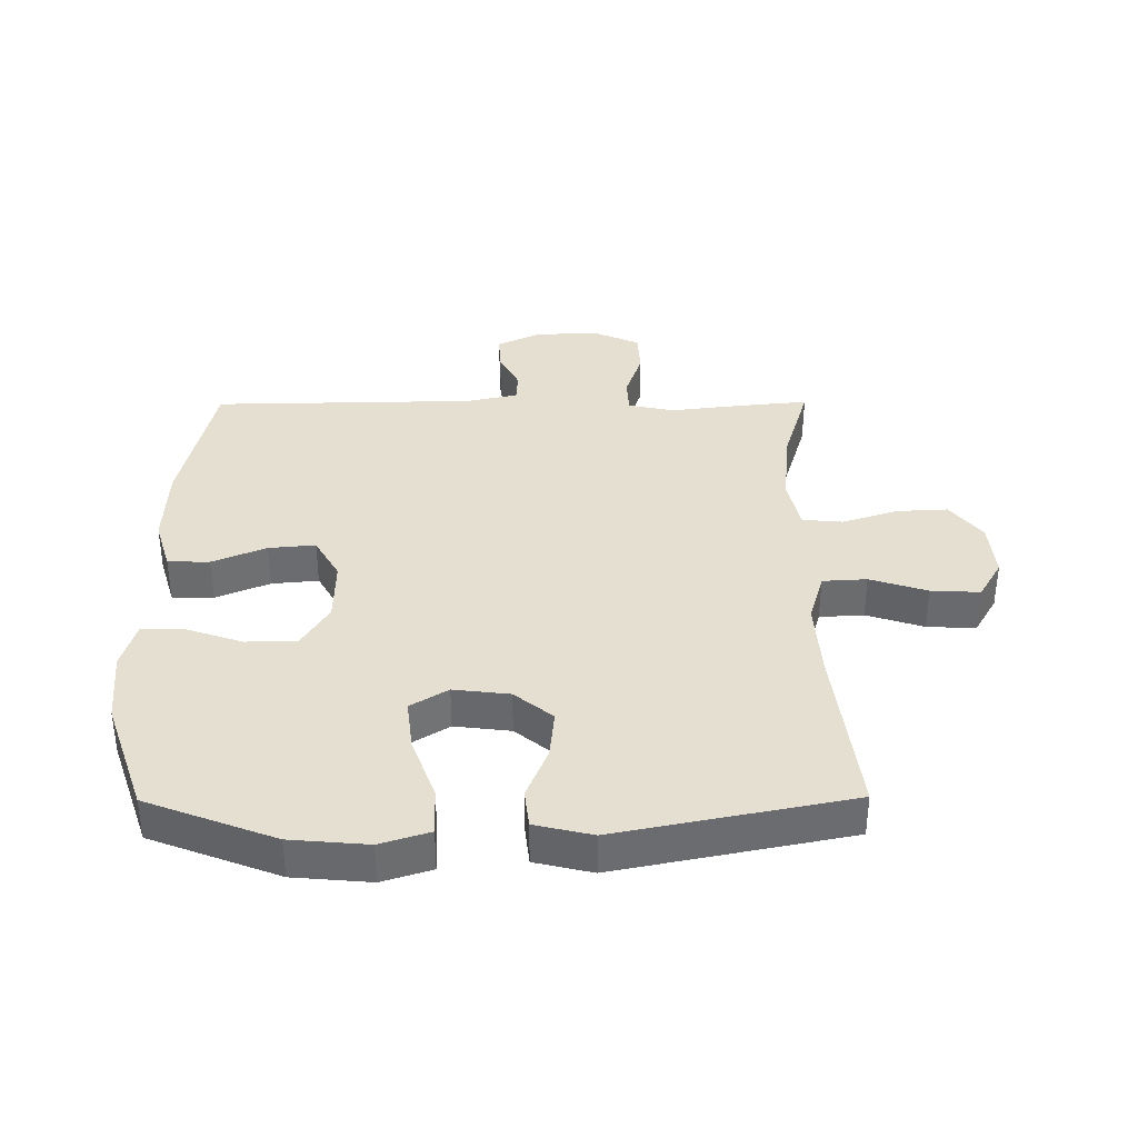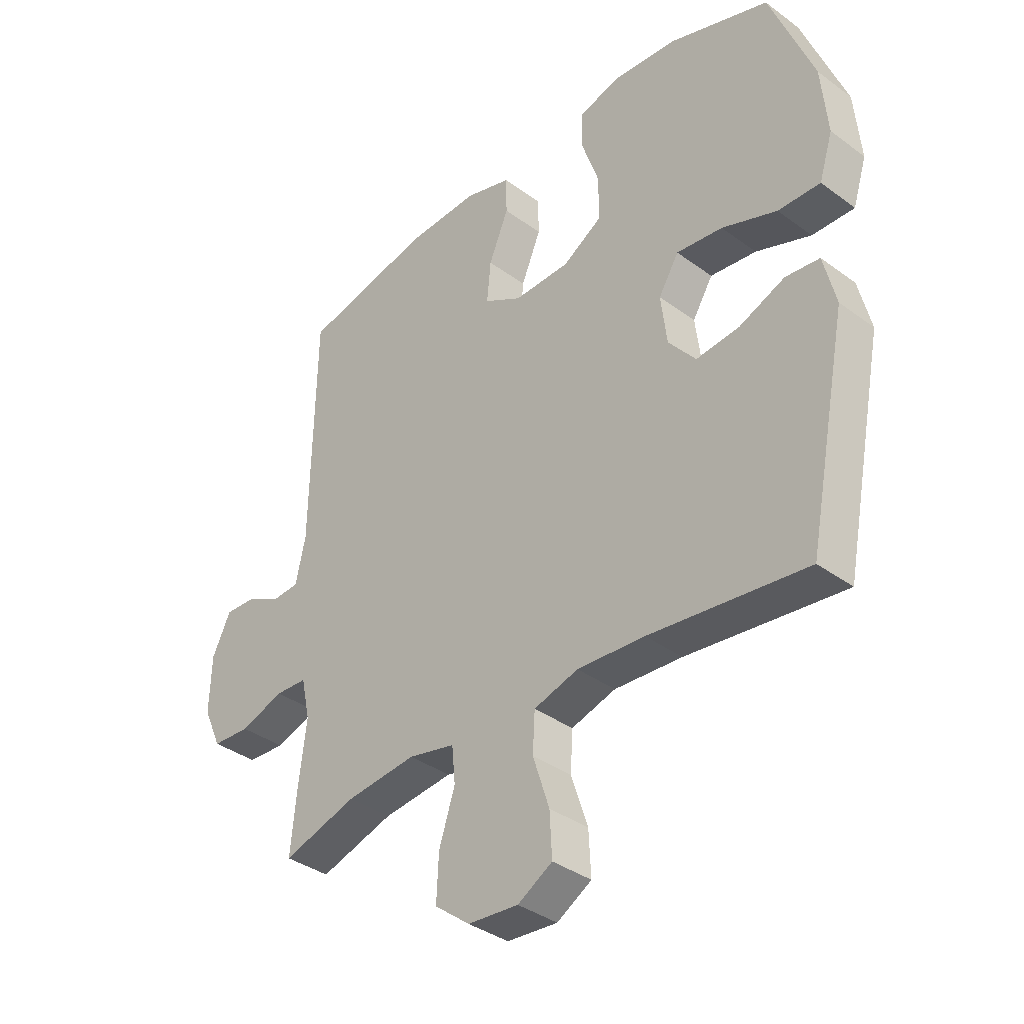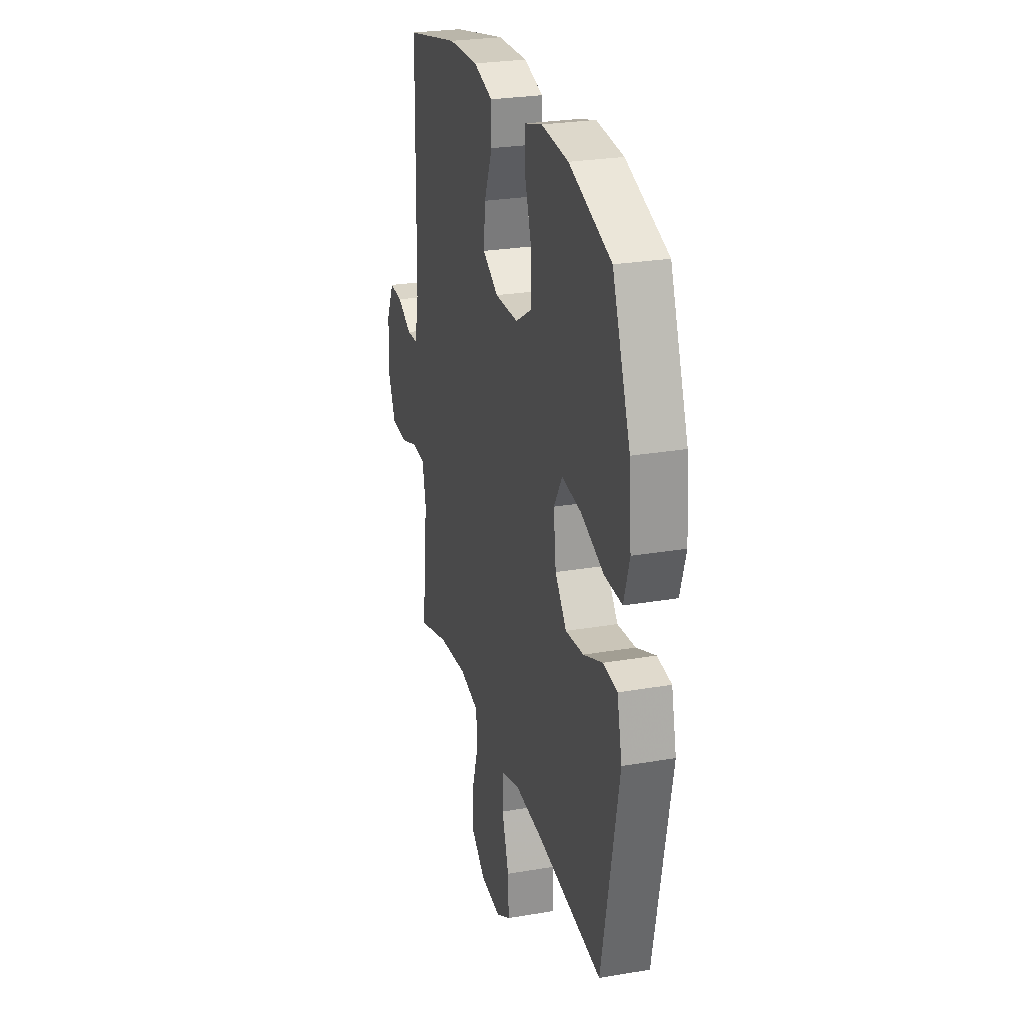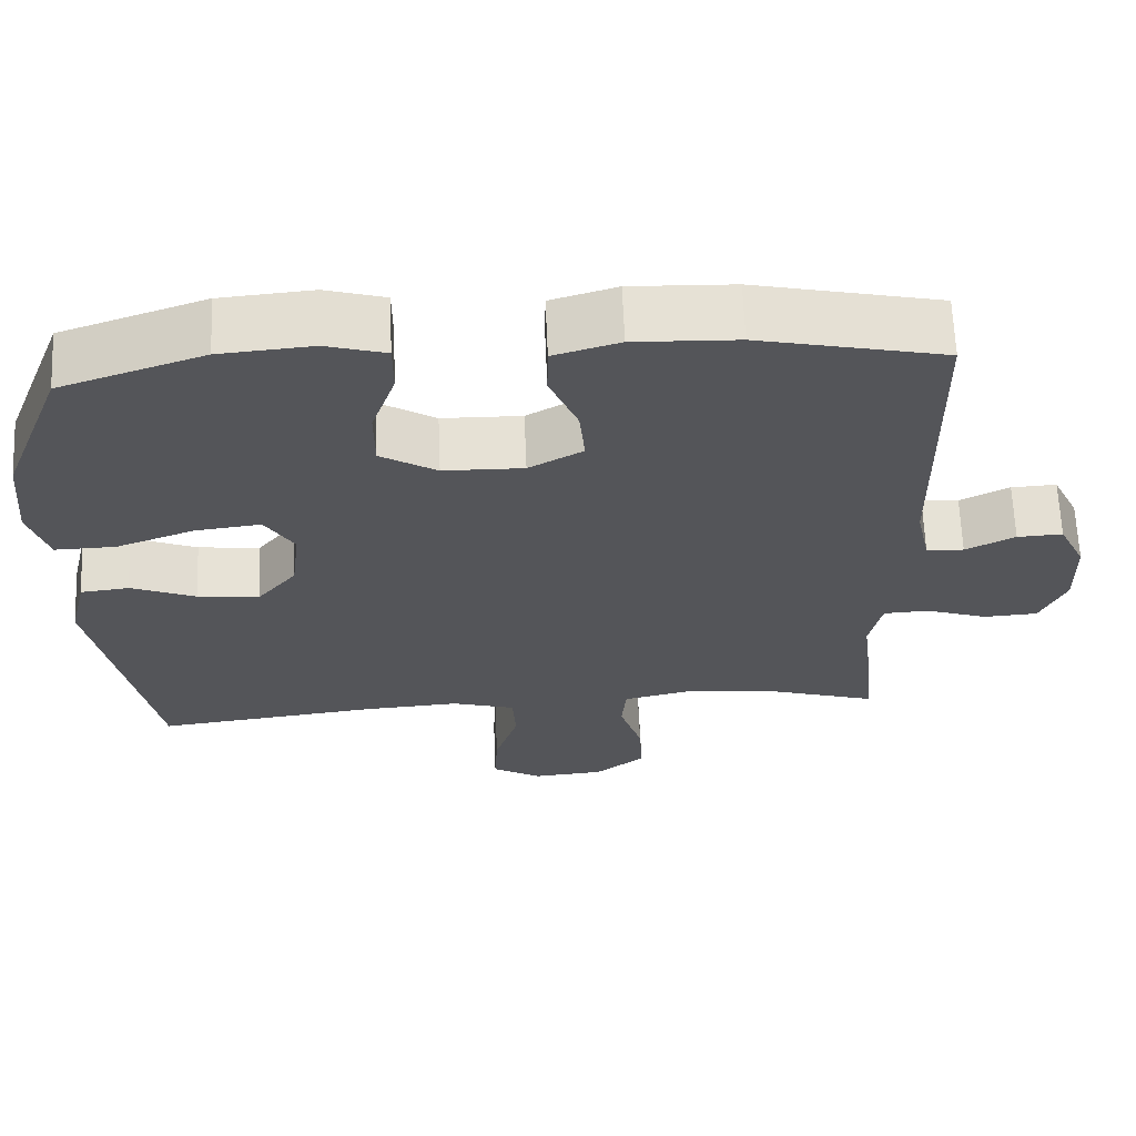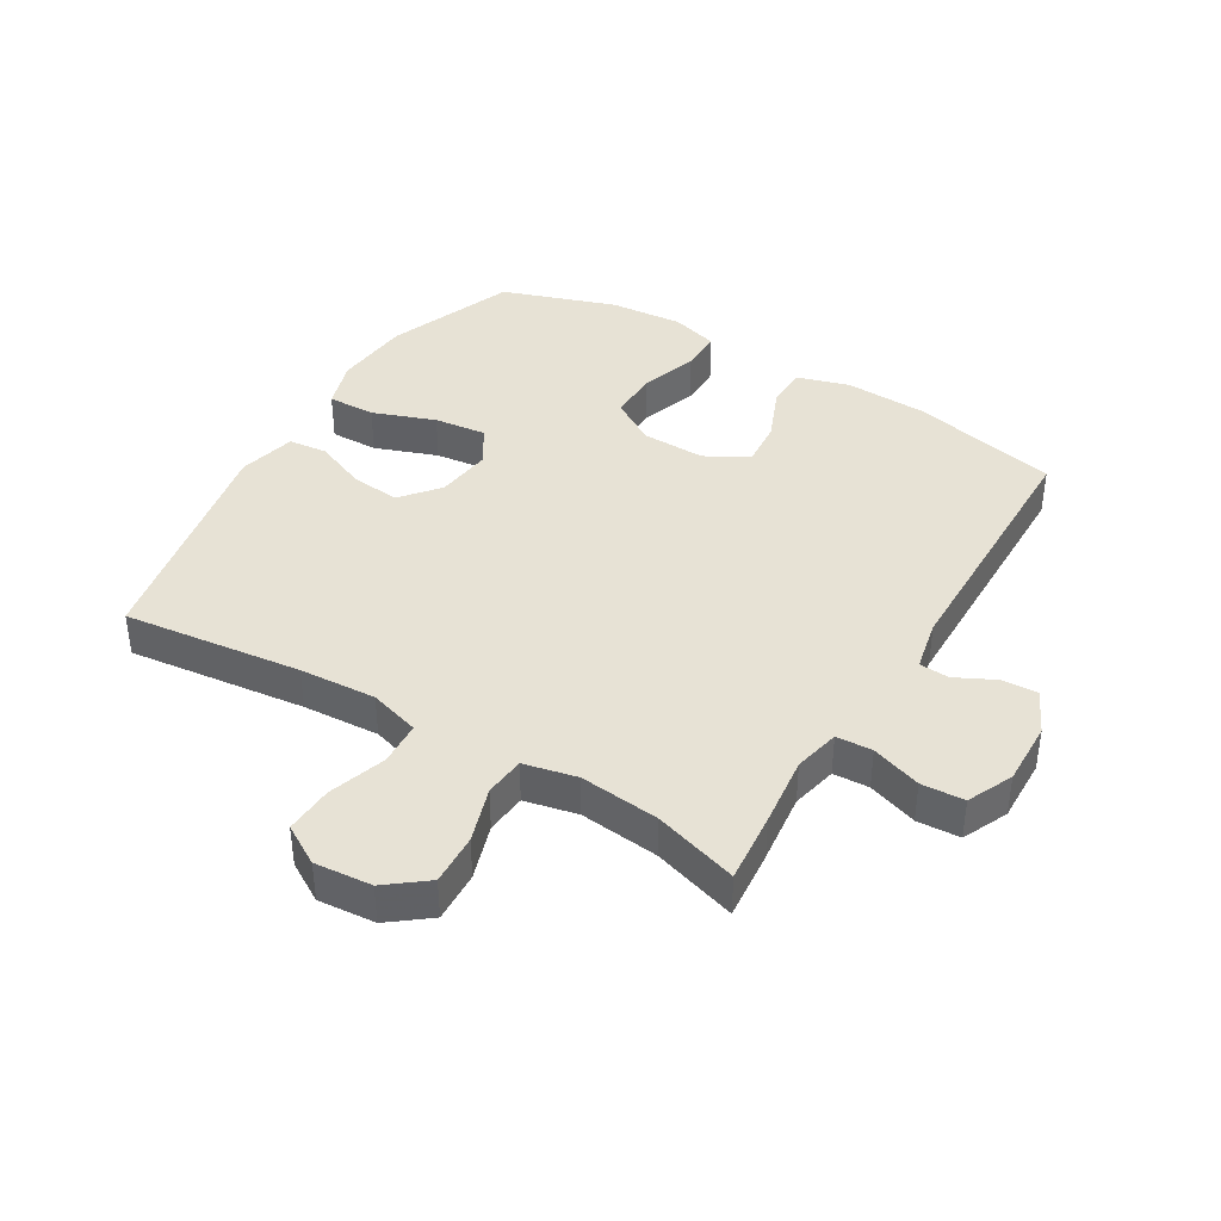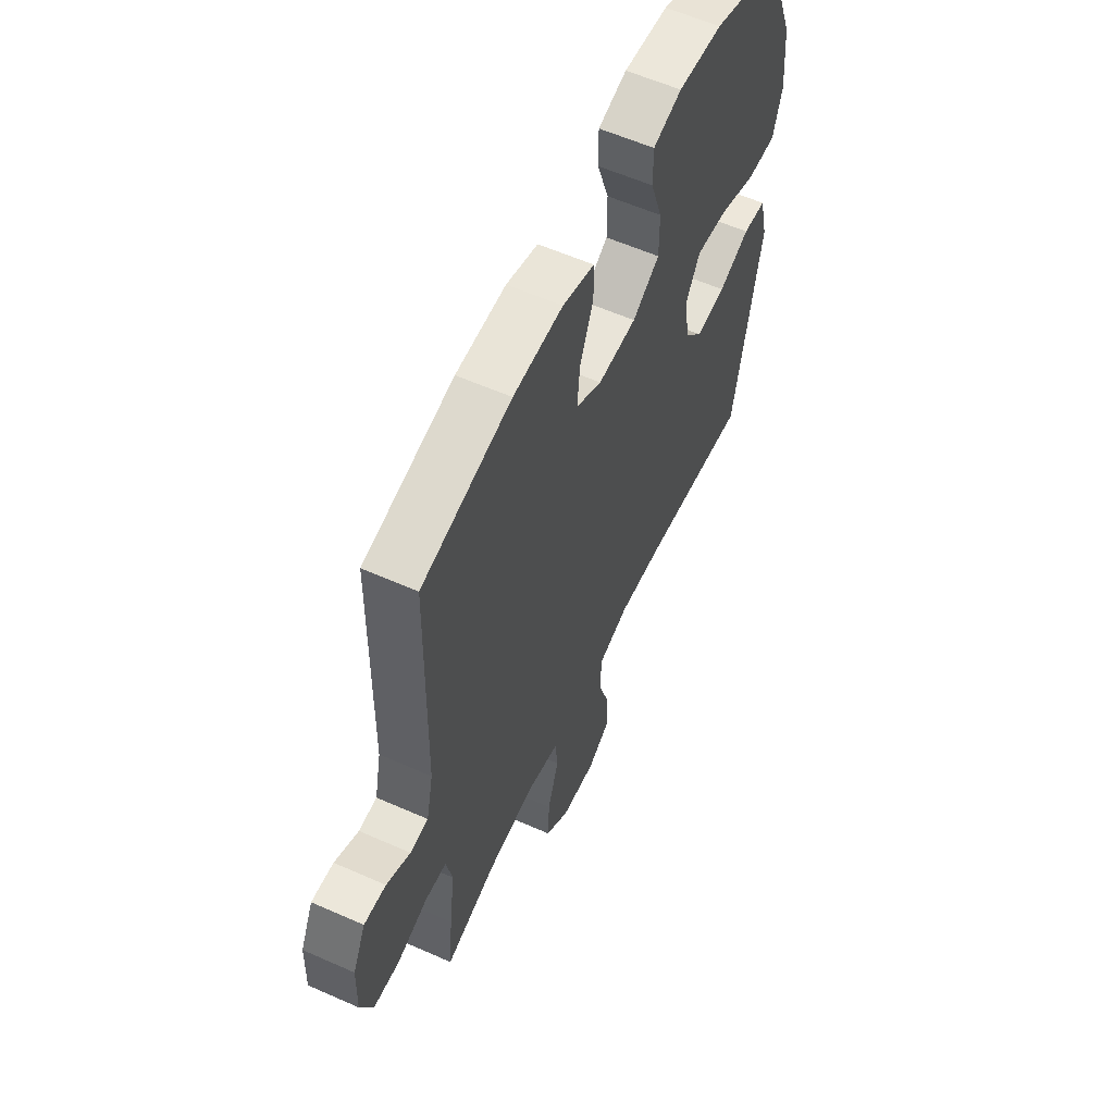
<metadata>
{"format":"obj","ext":"obj","renderer":"f3d","projection":"perspective","resolution":1024,"background":"white","views":[{"elev":36.7,"azim":89.6,"up":"+Y"},{"elev":-36.9,"azim":46.5,"up":"+Z"},{"elev":26.4,"azim":74.9,"up":"+Z"},{"elev":65.0,"azim":177.6,"up":"+Z"},{"elev":40.1,"azim":-148.9,"up":"+Y"},{"elev":58.6,"azim":-65.4,"up":"+Z"}]}
</metadata>
<code>
v 0.5 0.07 -0.5
v 0.214 0.07 -0.465
v 0.091 0.07 -0.457
v 0.01 0.07 -0.481
v 0.006 0.07 -0.552
v 0.036 0.07 -0.644
v 0.04 0.07 -0.722
v -0.023 0.07 -0.759
v -0.115 0.07 -0.751
v -0.179 0.07 -0.701
v -0.175 0.07 -0.619
v -0.146 0.07 -0.53
v -0.152 0.07 -0.465
v -0.237 0.07 -0.446
v -0.365 0.07 -0.459
v -0.5 0.07 -0.5
v -0.489 0.07 -0.387
v -0.475 0.07 -0.273
v -0.491 0.07 -0.199
v -0.549 0.07 -0.196
v -0.629 0.07 -0.223
v -0.698 0.07 -0.219
v -0.731 0.07 -0.146
v -0.728 0.07 -0.043
v -0.694 0.07 0.027
v -0.636 0.07 0.024
v -0.573 0.07 -0.008
v -0.525 0.07 -0.005
v -0.507 0.07 0.078
v -0.5 0.07 0.5
v -0.263 0.07 0.552
v -0.131 0.07 0.557
v -0.047 0.07 0.532
v -0.046 0.07 0.465
v -0.082 0.07 0.379
v -0.089 0.07 0.304
v -0.02 0.07 0.265
v 0.082 0.07 0.267
v 0.154 0.07 0.311
v 0.154 0.07 0.392
v 0.123 0.07 0.483
v 0.123 0.07 0.551
v 0.199 0.07 0.573
v 0.317 0.07 0.563
v 0.5 0.07 0.5
v 0.579 0.07 0.295
v 0.59 0.07 0.171
v 0.565 0.07 0.092
v 0.488 0.07 0.094
v 0.388 0.07 0.131
v 0.304 0.07 0.141
v 0.267 0.07 0.081
v 0.278 0.07 -0.009
v 0.328 0.07 -0.07
v 0.407 0.07 -0.062
v 0.49 0.07 -0.028
v 0.552 0.07 -0.035
v 0.574 0.07 -0.127
v 0.5 0 -0.5
v 0.214 0 -0.465
v 0.091 0 -0.457
v 0.01 0 -0.481
v 0.006 0 -0.552
v 0.036 0 -0.644
v 0.04 0 -0.722
v -0.023 0 -0.759
v -0.115 0 -0.751
v -0.179 0 -0.701
v -0.175 0 -0.619
v -0.146 0 -0.53
v -0.152 0 -0.465
v -0.237 0 -0.446
v -0.365 0 -0.459
v -0.5 0 -0.5
v -0.489 0 -0.387
v -0.475 0 -0.273
v -0.491 0 -0.199
v -0.549 0 -0.196
v -0.629 0 -0.223
v -0.698 0 -0.219
v -0.731 0 -0.146
v -0.728 0 -0.043
v -0.694 0 0.027
v -0.636 0 0.024
v -0.573 0 -0.008
v -0.525 0 -0.005
v -0.507 0 0.078
v -0.5 0 0.5
v -0.263 0 0.552
v -0.131 0 0.557
v -0.047 0 0.532
v -0.046 0 0.465
v -0.082 0 0.379
v -0.089 0 0.304
v -0.02 0 0.265
v 0.082 0 0.267
v 0.154 0 0.311
v 0.154 0 0.392
v 0.123 0 0.483
v 0.123 0 0.551
v 0.199 0 0.573
v 0.317 0 0.563
v 0.5 0 0.5
v 0.579 0 0.295
v 0.59 0 0.171
v 0.565 0 0.092
v 0.488 0 0.094
v 0.388 0 0.131
v 0.304 0 0.141
v 0.267 0 0.081
v 0.278 0 -0.009
v 0.328 0 -0.07
v 0.407 0 -0.062
v 0.49 0 -0.028
v 0.552 0 -0.035
v 0.574 0 -0.127
f 55 56 57 58
f 54 55 58 1
f 53 54 1 2
f 52 53 2 3
f 47 48 49 50
f 47 50 51
f 46 47 51
f 45 46 51
f 44 45 51 52
f 40 41 42 43
f 39 40 43 44
f 32 33 34 35
f 32 35 36
f 29 30 31 32
f 28 29 32 36
f 24 25 26 27
f 24 27 28
f 23 24 28
f 20 21 22 23
f 19 20 23 28
f 18 19 28 36
f 15 16 17 18
f 14 15 18 36
f 9 10 11 12
f 9 12 13
f 8 9 13
f 5 6 7 8
f 4 5 8 13
f 39 44 52 3
f 13 14 36 37
f 13 37 38
f 13 38 39
f 3 4 13 39
f 116 115 114 113
f 59 116 113 112
f 60 59 112 111
f 61 60 111 110
f 108 107 106 105
f 109 108 105
f 109 105 104
f 109 104 103
f 110 109 103 102
f 101 100 99 98
f 102 101 98 97
f 93 92 91 90
f 94 93 90
f 90 89 88 87
f 94 90 87 86
f 85 84 83 82
f 86 85 82
f 86 82 81
f 81 80 79 78
f 86 81 78 77
f 94 86 77 76
f 76 75 74 73
f 94 76 73 72
f 70 69 68 67
f 71 70 67
f 71 67 66
f 66 65 64 63
f 71 66 63 62
f 61 110 102 97
f 95 94 72 71
f 96 95 71
f 97 96 71
f 97 71 62 61
f 1 59 60 2
f 2 60 61 3
f 3 61 62 4
f 4 62 63 5
f 5 63 64 6
f 6 64 65 7
f 7 65 66 8
f 8 66 67 9
f 9 67 68 10
f 10 68 69 11
f 11 69 70 12
f 12 70 71 13
f 13 71 72 14
f 14 72 73 15
f 15 73 74 16
f 16 74 75 17
f 17 75 76 18
f 18 76 77 19
f 19 77 78 20
f 20 78 79 21
f 21 79 80 22
f 22 80 81 23
f 23 81 82 24
f 24 82 83 25
f 25 83 84 26
f 26 84 85 27
f 27 85 86 28
f 28 86 87 29
f 29 87 88 30
f 30 88 89 31
f 31 89 90 32
f 32 90 91 33
f 33 91 92 34
f 34 92 93 35
f 35 93 94 36
f 36 94 95 37
f 37 95 96 38
f 38 96 97 39
f 39 97 98 40
f 40 98 99 41
f 41 99 100 42
f 42 100 101 43
f 43 101 102 44
f 44 102 103 45
f 45 103 104 46
f 46 104 105 47
f 47 105 106 48
f 48 106 107 49
f 49 107 108 50
f 50 108 109 51
f 51 109 110 52
f 52 110 111 53
f 53 111 112 54
f 54 112 113 55
f 55 113 114 56
f 56 114 115 57
f 57 115 116 58
f 58 116 59 1

</code>
